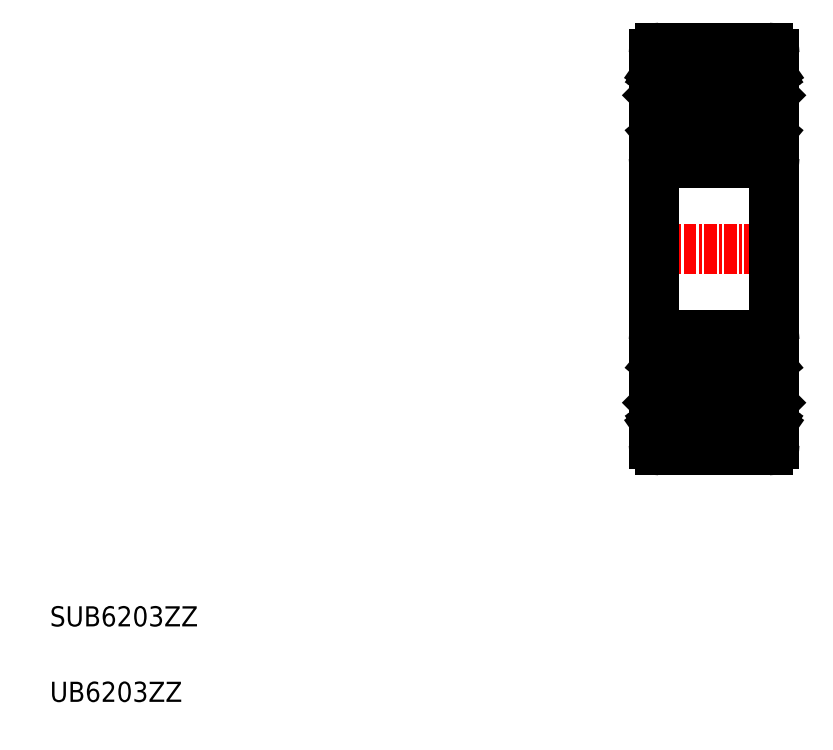
<metadata>
{"format":"dxf","ext":"dxf","renderer":"ezdxf+matplotlib","layout":"modelspace","background":"white","min_lineweight":24,"dpi":150}
</metadata>
<code>
0
SECTION
2
ENTITIES
0
ARC
8
0
10
66.97
20
66.8
30
0
40
0.2
50
185.1
51
270
0
ARC
8
0
10
66.95
20
62
30
0
40
0.2
50
90
51
160
0
LINE
8
0
10
65.6
20
70
30
0
11
76.4
21
70
31
0
0
LINE
8
CENTER
10
64
20
50
30
0
11
78
21
50
31
0
0
LINE
8
0
10
65
20
69.4
30
0
11
65
21
50
31
0
0
ARC
8
0
10
65.2
20
61.3
30
0
40
0.2
50
90
51
180
0
LINE
8
0
10
66.43
20
61.18
30
0
11
66.76
21
62.07
31
0
0
LINE
8
0
10
65.6
20
61.5
30
0
11
65.92
21
61.12
31
0
0
ARC
8
0
10
66.25
20
61.25
30
0
40
0.2
50
270
51
340
0
LINE
8
0
10
66.07
20
61.05
30
0
11
66.25
21
61.05
31
0
0
ARC
8
0
10
66.07
20
61.25
30
0
40
0.2
50
220
51
270
0
LINE
8
0
10
66.69
20
67.75
30
0
11
66.77
21
66.78
31
0
0
LINE
8
0
10
66.39
20
67.72
30
0
11
66.44
21
66.37
31
0
0
LINE
8
0
10
66.74
20
67.12
30
0
11
66.74
21
66.25
31
0
0
LINE
8
0
10
65.82
20
67.01
30
0
11
65.57
21
67.18
31
0
0
LINE
8
0
10
65.82
20
67.01
30
0
11
65.99
21
67.25
31
0
0
LINE
8
0
10
65.34
20
65.27
30
0
11
65.34
21
62.1
31
0
0
LINE
8
0
10
65.64
20
65.15
30
0
11
65.64
21
62.1
31
0
0
LINE
8
0
10
65.64
20
61.8
30
0
11
66.16
21
61.8
31
0
0
LINE
8
0
10
66.16
20
62.1
30
0
11
65.64
21
62.1
31
0
0
ARC
8
0
10
65.64
20
62.1
30
0
40
0.3
50
180
51
270
0
LINE
8
0
10
65.2
20
61.5
30
0
11
65.6
21
61.5
31
0
0
LINE
8
0
10
66.16
20
61.8
30
0
11
66.16
21
62.1
31
0
0
LINE
8
0
10
66.44
20
66.37
30
0
11
65.34
21
65.27
31
0
0
LINE
8
0
10
66.74
20
66.25
30
0
11
65.64
21
65.15
31
0
0
ARC
8
0
10
66.19
20
67.71
30
0
40
0.5
50
5.065
51
144.9
0
LINE
8
0
10
65.75
20
67.43
30
0
11
66.03
21
67.83
31
0
0
LINE
8
0
10
65.99
20
67.25
30
0
11
65.75
21
67.43
31
0
0
LINE
8
0
10
65.2
20
67.6
30
0
11
65.5
21
67.6
31
0
0
ARC
8
0
10
65.2
20
67.8
30
0
40
0.2
50
180
51
270
0
ARC
8
0
10
65.75
20
67.43
30
0
40
0.3
50
144.9
51
235
0
LINE
8
0
10
65.5
20
67.6
30
0
11
65.78
21
68
31
0
0
ARC
8
0
10
66.19
20
67.72
30
0
40
0.2
50
2.131
51
144.9
0
LINE
8
0
10
77
20
69.4
30
0
11
77
21
50
31
0
0
LINE
8
0
10
76.4
20
61.5
30
0
11
76.08
21
61.12
31
0
0
LINE
8
0
10
75.57
20
61.18
30
0
11
75.24
21
62.07
31
0
0
ARC
8
0
10
76.8
20
61.3
30
0
40
0.2
50
0
51
90
0
ARC
8
0
10
75.93
20
61.25
30
0
40
0.2
50
270
51
320
0
LINE
8
0
10
75.93
20
61.05
30
0
11
75.75
21
61.05
31
0
0
ARC
8
0
10
75.75
20
61.25
30
0
40
0.2
50
200
51
270
0
ARC
8
0
10
75.03
20
66.8
30
0
40
0.2
50
270
51
354.9
0
LINE
8
0
10
75.05
20
62.2
30
0
11
73.02
21
62.2
31
0
0
LINE
8
0
10
66.95
20
62.2
30
0
11
68.98
21
62.2
31
0
0
LINE
8
0
10
66.97
20
66.6
30
0
11
69.34
21
66.6
31
0
0
LINE
8
0
10
75.03
20
66.6
30
0
11
72.66
21
66.6
31
0
0
LINE
8
0
10
75.26
20
67.12
30
0
11
75.26
21
66.25
31
0
0
LINE
8
0
10
75.61
20
67.72
30
0
11
75.56
21
66.37
31
0
0
LINE
8
0
10
75.31
20
67.75
30
0
11
75.23
21
66.78
31
0
0
LINE
8
0
10
76.18
20
67.01
30
0
11
76.01
21
67.25
31
0
0
LINE
8
0
10
76.18
20
67.01
30
0
11
76.43
21
67.18
31
0
0
LINE
8
0
10
76.36
20
65.15
30
0
11
76.36
21
62.1
31
0
0
LINE
8
0
10
76.66
20
65.27
30
0
11
76.66
21
62.1
31
0
0
LINE
8
0
10
75.84
20
62.1
30
0
11
76.36
21
62.1
31
0
0
LINE
8
0
10
76.36
20
61.8
30
0
11
75.84
21
61.8
31
0
0
LINE
8
0
10
75.84
20
61.8
30
0
11
75.84
21
62.1
31
0
0
ARC
8
0
10
75.05
20
62
30
0
40
0.2
50
20.03
51
90
0
LINE
8
0
10
76.8
20
61.5
30
0
11
76.4
21
61.5
31
0
0
ARC
8
0
10
76.36
20
62.1
30
0
40
0.3
50
270
51
0
0
LINE
8
0
10
75.26
20
66.25
30
0
11
76.36
21
65.15
31
0
0
LINE
8
0
10
75.56
20
66.37
30
0
11
76.66
21
65.27
31
0
0
LINE
8
0
10
76.01
20
67.25
30
0
11
76.25
21
67.43
31
0
0
LINE
8
0
10
76.25
20
67.43
30
0
11
75.97
21
67.83
31
0
0
ARC
8
0
10
75.81
20
67.71
30
0
40
0.5
50
35.06
51
174.9
0
ARC
8
0
10
75.81
20
67.72
30
0
40
0.2
50
35.06
51
177.9
0
LINE
8
0
10
76.5
20
67.6
30
0
11
76.22
21
68
31
0
0
ARC
8
0
10
76.25
20
67.43
30
0
40
0.3
50
305
51
35.06
0
ARC
8
0
10
76.8
20
67.8
30
0
40
0.2
50
270
51
0
0
LINE
8
0
10
76.8
20
67.6
30
0
11
76.5
21
67.6
31
0
0
TEXT
8
0
10
5
20
12.5
30
0
40
2
1
SUB6203ZZ
0
TEXT
8
0
10
5
20
5
30
0
40
2
1
UB6203ZZ
0
ARC
8
0
10
76.4
20
69.4
30
0
40
0.6
50
360
51
90
0
ARC
8
0
10
65.6
20
69.4
30
0
40
0.6
50
90
51
180
0
LINE
8
0
10
65.6
20
58.5
30
0
11
76.4
21
58.5
31
0
0
ARC
8
0
10
65.6
20
59.1
30
0
40
0.6
50
180
51
270
0
ARC
8
0
10
76.4
20
59.1
30
0
40
0.6
50
270
51
1.158e-13
0
CIRCLE
8
0
10
71
20
64.25
30
0
40
2.875
0
CIRCLE
8
0
10
71
20
35.75
30
0
40
2.875
0
ARC
8
0
10
76.4
20
40.9
30
0
40
0.6
50
360
51
90
0
ARC
8
0
10
65.6
20
40.9
30
0
40
0.6
50
90
51
180
0
LINE
8
0
10
65.6
20
41.5
30
0
11
76.4
21
41.5
31
0
0
ARC
8
0
10
65.6
20
30.6
30
0
40
0.6
50
180
51
270
0
ARC
8
0
10
76.4
20
30.6
30
0
40
0.6
50
270
51
2.685e-13
0
LINE
8
0
10
76.8
20
32.4
30
0
11
76.5
21
32.4
31
0
0
ARC
8
0
10
76.8
20
32.2
30
0
40
0.2
50
0
51
90
0
ARC
8
0
10
76.25
20
32.57
30
0
40
0.3
50
324.9
51
55.04
0
LINE
8
0
10
76.5
20
32.4
30
0
11
76.22
21
32
31
0
0
ARC
8
0
10
75.81
20
32.28
30
0
40
0.2
50
182.1
51
324.9
0
ARC
8
0
10
75.81
20
32.29
30
0
40
0.5
50
185.1
51
324.9
0
LINE
8
0
10
76.25
20
32.57
30
0
11
75.97
21
32.17
31
0
0
LINE
8
0
10
76.01
20
32.75
30
0
11
76.25
21
32.57
31
0
0
LINE
8
0
10
75.56
20
33.63
30
0
11
76.66
21
34.73
31
0
0
LINE
8
0
10
75.26
20
33.75
30
0
11
76.36
21
34.85
31
0
0
ARC
8
0
10
76.36
20
37.9
30
0
40
0.3
50
0
51
90
0
LINE
8
0
10
76.8
20
38.5
30
0
11
76.4
21
38.5
31
0
0
ARC
8
0
10
75.05
20
38
30
0
40
0.2
50
270
51
340
0
LINE
8
0
10
75.84
20
38.2
30
0
11
75.84
21
37.9
31
0
0
LINE
8
0
10
76.36
20
38.2
30
0
11
75.84
21
38.2
31
0
0
LINE
8
0
10
75.84
20
37.9
30
0
11
76.36
21
37.9
31
0
0
LINE
8
0
10
76.66
20
34.73
30
0
11
76.66
21
37.9
31
0
0
LINE
8
0
10
76.36
20
34.85
30
0
11
76.36
21
37.9
31
0
0
LINE
8
0
10
76.18
20
32.99
30
0
11
76.43
21
32.82
31
0
0
LINE
8
0
10
76.18
20
32.99
30
0
11
76.01
21
32.75
31
0
0
LINE
8
0
10
75.31
20
32.25
30
0
11
75.23
21
33.22
31
0
0
LINE
8
0
10
75.61
20
32.28
30
0
11
75.56
21
33.63
31
0
0
LINE
8
0
10
75.26
20
32.88
30
0
11
75.26
21
33.75
31
0
0
LINE
8
0
10
75.03
20
33.4
30
0
11
72.66
21
33.4
31
0
0
LINE
8
0
10
66.97
20
33.4
30
0
11
69.34
21
33.4
31
0
0
LINE
8
0
10
66.95
20
37.8
30
0
11
68.98
21
37.8
31
0
0
LINE
8
0
10
75.05
20
37.8
30
0
11
73.02
21
37.8
31
0
0
ARC
8
0
10
75.03
20
33.2
30
0
40
0.2
50
5.065
51
90
0
ARC
8
0
10
75.75
20
38.75
30
0
40
0.2
50
90
51
160
0
LINE
8
0
10
75.93
20
38.95
30
0
11
75.75
21
38.95
31
0
0
ARC
8
0
10
75.93
20
38.75
30
0
40
0.2
50
40
51
90
0
ARC
8
0
10
76.8
20
38.7
30
0
40
0.2
50
270
51
0
0
LINE
8
0
10
75.57
20
38.82
30
0
11
75.24
21
37.93
31
0
0
LINE
8
0
10
76.4
20
38.5
30
0
11
76.08
21
38.88
31
0
0
LINE
8
0
10
77
20
30.6
30
0
11
77
21
50
31
0
0
ARC
8
0
10
66.19
20
32.28
30
0
40
0.2
50
215.1
51
357.9
0
LINE
8
0
10
65.5
20
32.4
30
0
11
65.78
21
32
31
0
0
ARC
8
0
10
65.75
20
32.57
30
0
40
0.3
50
125
51
215.1
0
ARC
8
0
10
65.2
20
32.2
30
0
40
0.2
50
90
51
180
0
LINE
8
0
10
65.2
20
32.4
30
0
11
65.5
21
32.4
31
0
0
LINE
8
0
10
65.99
20
32.75
30
0
11
65.75
21
32.57
31
0
0
LINE
8
0
10
65.75
20
32.57
30
0
11
66.03
21
32.17
31
0
0
ARC
8
0
10
66.19
20
32.29
30
0
40
0.5
50
215.1
51
354.9
0
LINE
8
0
10
66.74
20
33.75
30
0
11
65.64
21
34.85
31
0
0
LINE
8
0
10
66.44
20
33.63
30
0
11
65.34
21
34.73
31
0
0
LINE
8
0
10
66.16
20
38.2
30
0
11
66.16
21
37.9
31
0
0
LINE
8
0
10
65.2
20
38.5
30
0
11
65.6
21
38.5
31
0
0
ARC
8
0
10
65.64
20
37.9
30
0
40
0.3
50
90
51
180
0
LINE
8
0
10
66.16
20
37.9
30
0
11
65.64
21
37.9
31
0
0
LINE
8
0
10
65.64
20
38.2
30
0
11
66.16
21
38.2
31
0
0
LINE
8
0
10
65.64
20
34.85
30
0
11
65.64
21
37.9
31
0
0
LINE
8
0
10
65.34
20
34.73
30
0
11
65.34
21
37.9
31
0
0
LINE
8
0
10
65.82
20
32.99
30
0
11
65.99
21
32.75
31
0
0
LINE
8
0
10
65.82
20
32.99
30
0
11
65.57
21
32.82
31
0
0
LINE
8
0
10
66.74
20
32.88
30
0
11
66.74
21
33.75
31
0
0
LINE
8
0
10
66.39
20
32.28
30
0
11
66.44
21
33.63
31
0
0
LINE
8
0
10
66.69
20
32.25
30
0
11
66.77
21
33.22
31
0
0
ARC
8
0
10
66.07
20
38.75
30
0
40
0.2
50
90
51
140
0
LINE
8
0
10
66.07
20
38.95
30
0
11
66.25
21
38.95
31
0
0
ARC
8
0
10
66.25
20
38.75
30
0
40
0.2
50
20.03
51
90
0
LINE
8
0
10
65.6
20
38.5
30
0
11
65.92
21
38.88
31
0
0
LINE
8
0
10
66.43
20
38.82
30
0
11
66.76
21
37.93
31
0
0
ARC
8
0
10
65.2
20
38.7
30
0
40
0.2
50
180
51
270
0
LINE
8
0
10
65
20
30.6
30
0
11
65
21
50
31
0
0
LINE
8
0
10
65.6
20
30
30
0
11
76.4
21
30
31
0
0
ARC
8
0
10
66.95
20
38
30
0
40
0.2
50
200
51
270
0
ARC
8
0
10
66.97
20
33.2
30
0
40
0.2
50
90
51
174.9
0
ENDSEC
0
EOF

</code>
